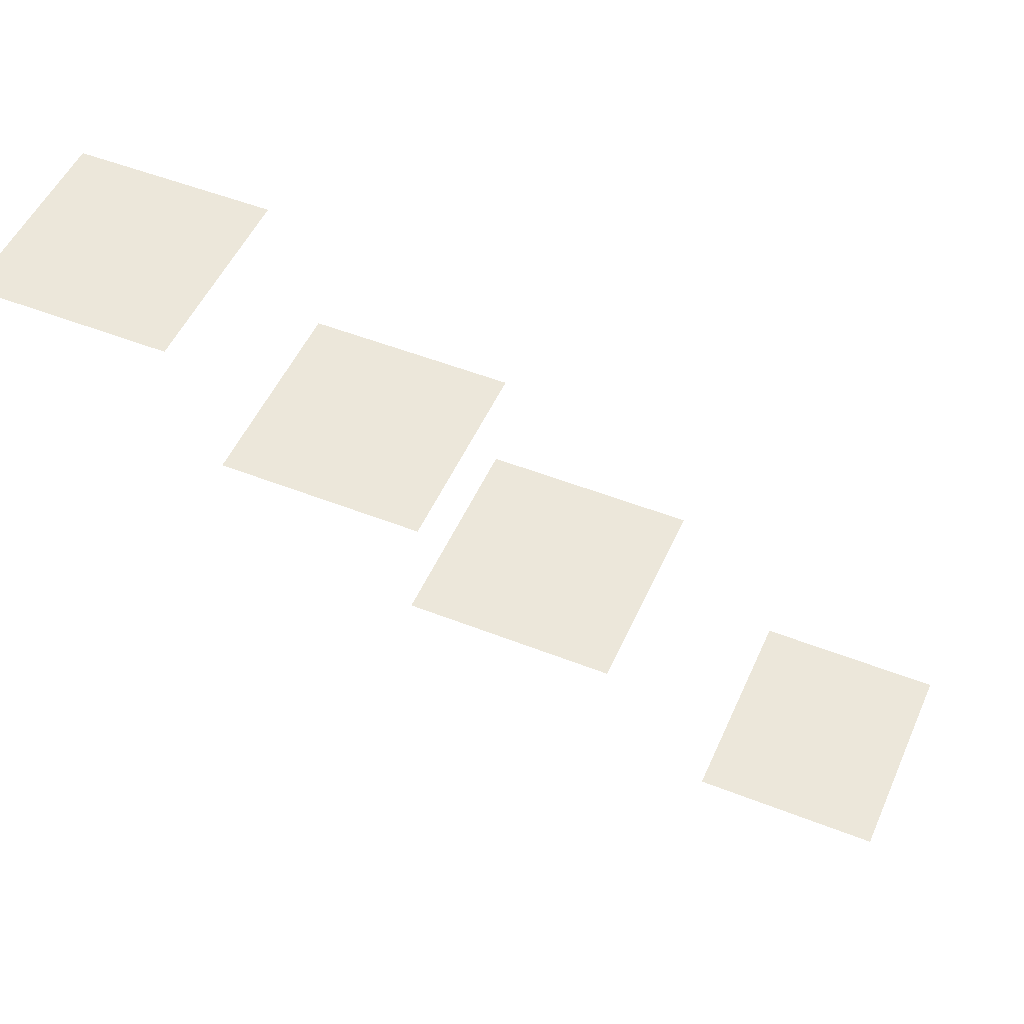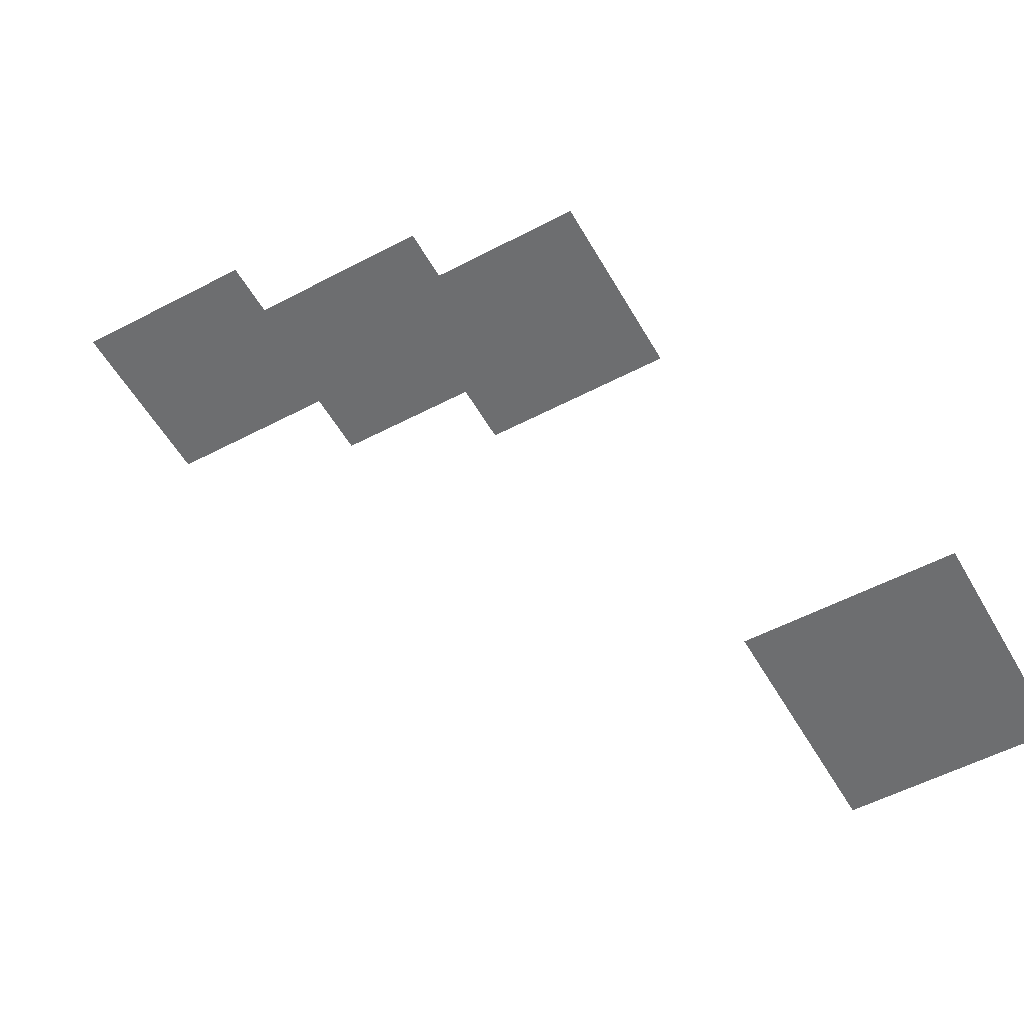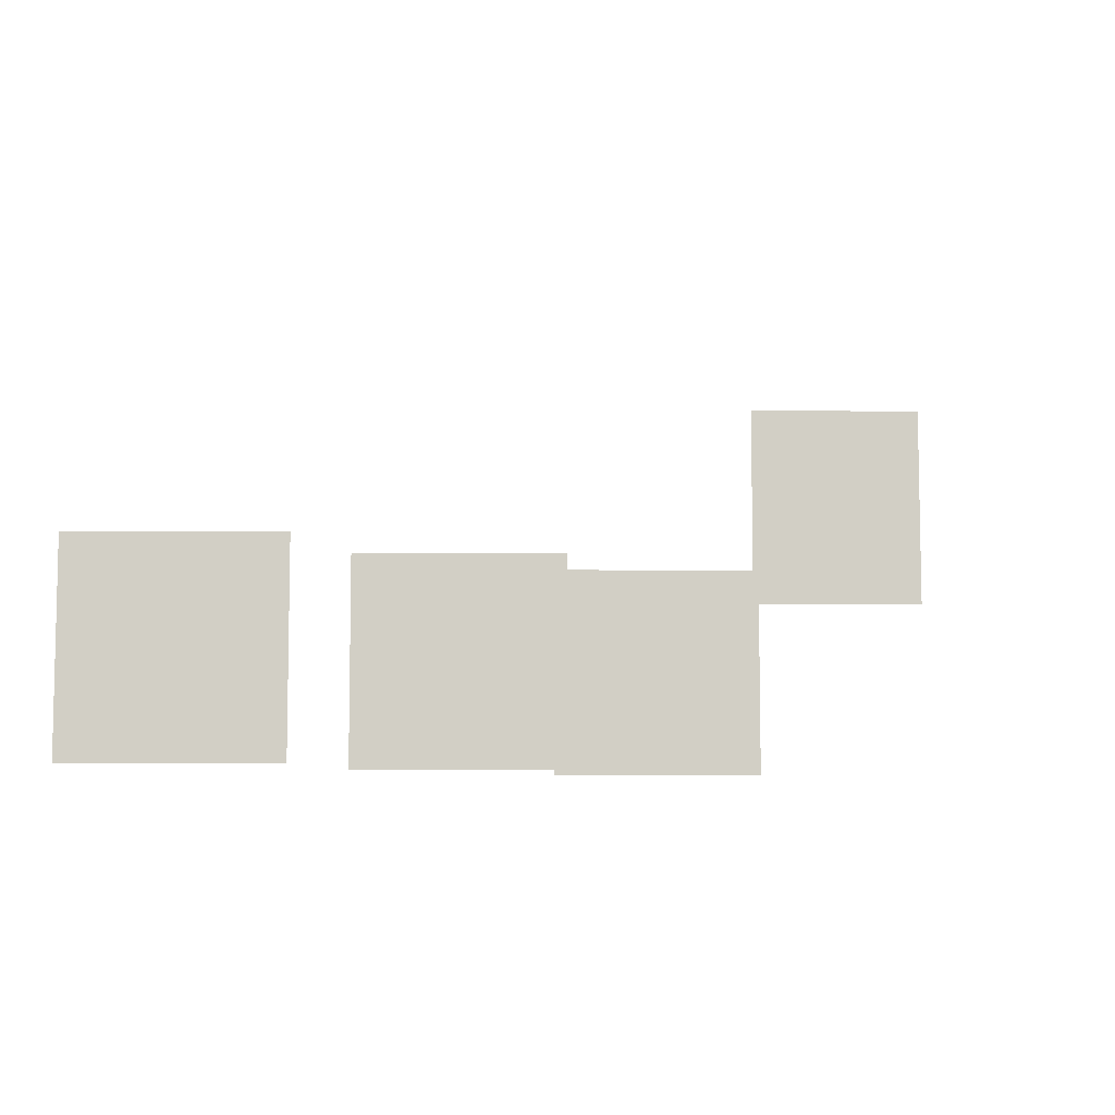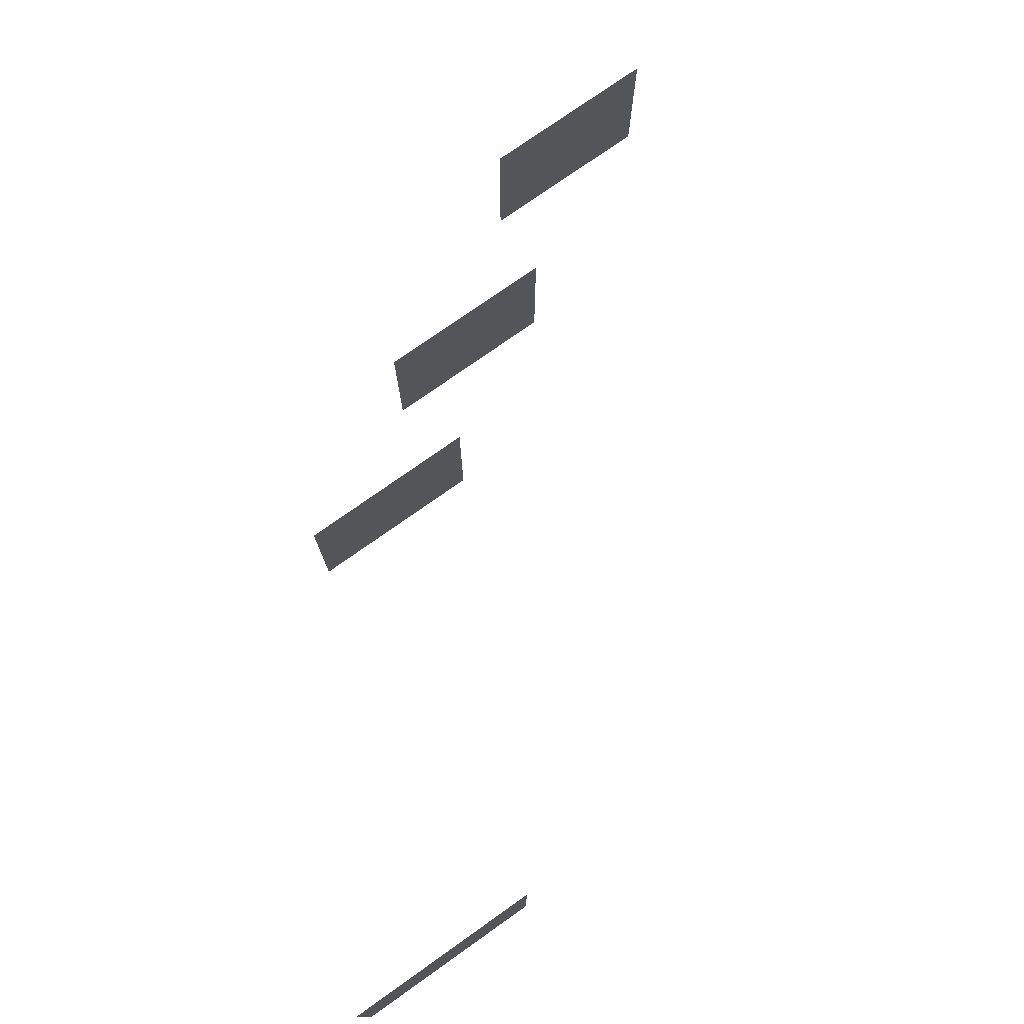
<metadata>
{"format":"obj","ext":"obj","renderer":"f3d","projection":"perspective","resolution":1024,"background":"white","views":[{"elev":50.5,"azim":23.4,"up":"+Z"},{"elev":-54.2,"azim":29.2,"up":"+Z"},{"elev":-7.8,"azim":-1.0,"up":"+Y"},{"elev":76.7,"azim":144.8,"up":"+Y"}]}
</metadata>
<code>
g default
v 0.7167 1.118 -9.768
v 1.717 1.118 -9.768
v 0.7167 2.281 -9.768
v 1.717 2.281 -9.768
g pPlane30
f 1 2 4 3
g default
v -0.5 0.005304 -7.398
v 0.5 0.005304 -7.398
v -0.5 1.005 -7.398
v 0.5 1.005 -7.398
g pPlane28
f 5 6 8 7
g default
v -1.447 0.005304 -6.817
v -0.447 0.005304 -6.817
v -1.447 1.005 -6.817
v -0.447 1.005 -6.817
g pPlane31
f 9 10 12 11
g default
v -2.662 0.005304 -6.143
v -1.662 0.005304 -6.143
v -2.662 1.005 -6.143
v -1.662 1.005 -6.143
g pPlane32
f 13 14 16 15

</code>
